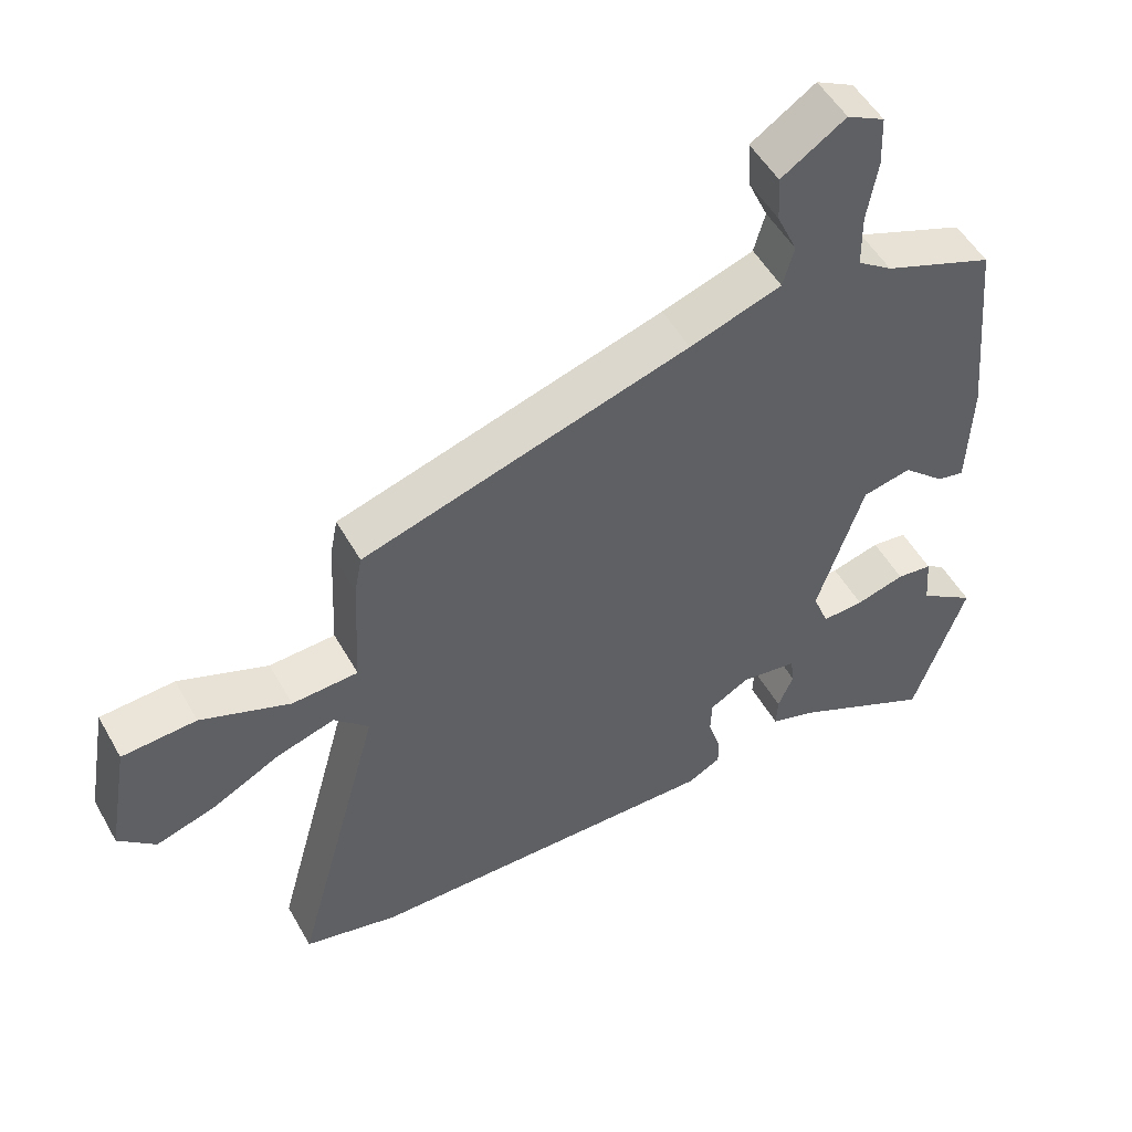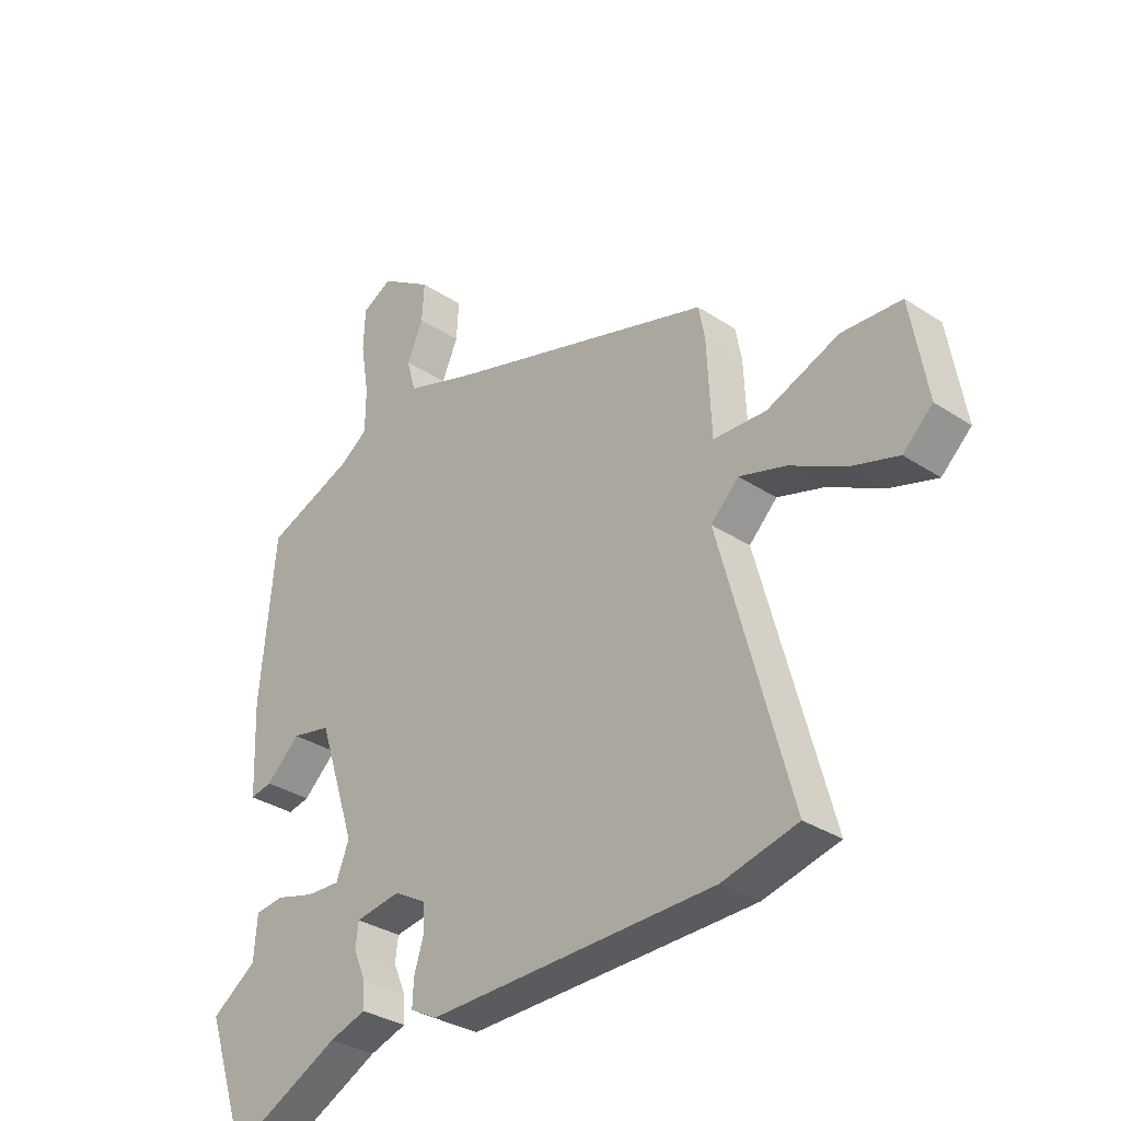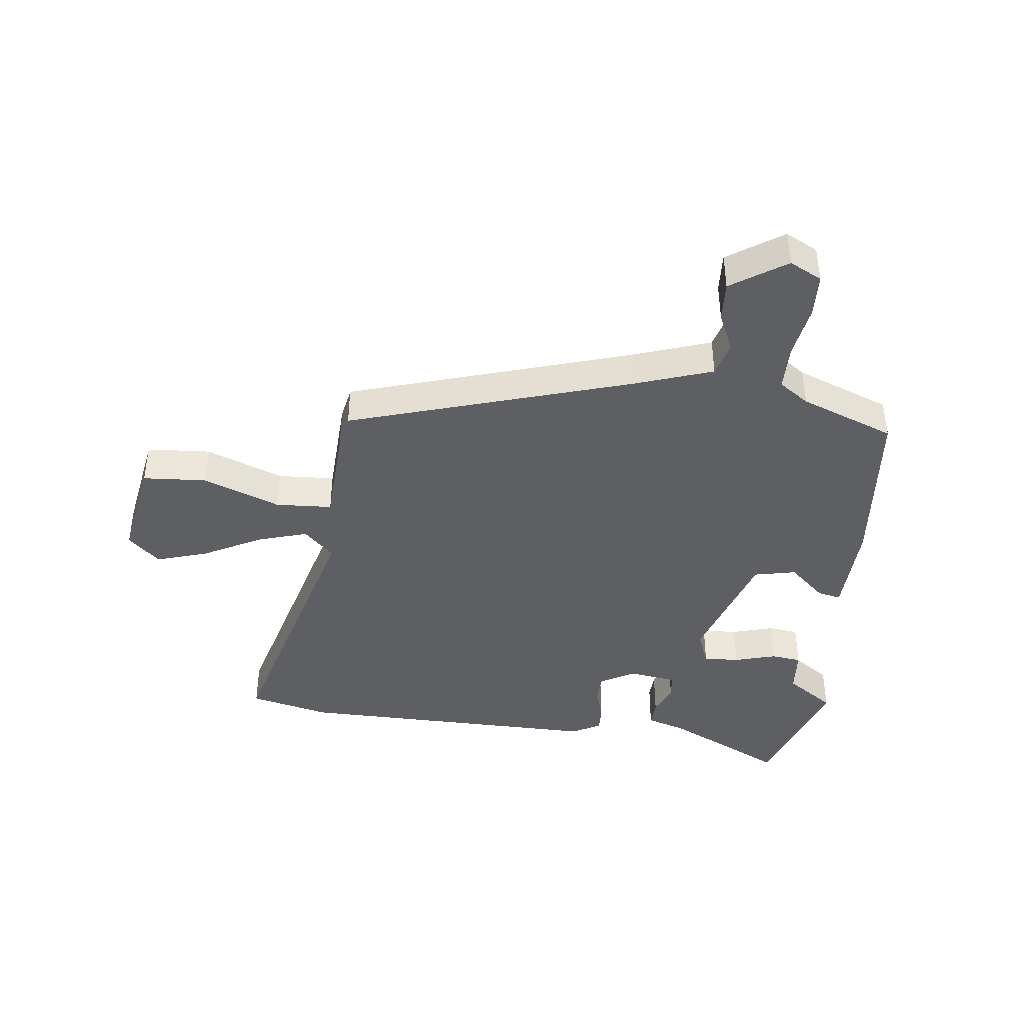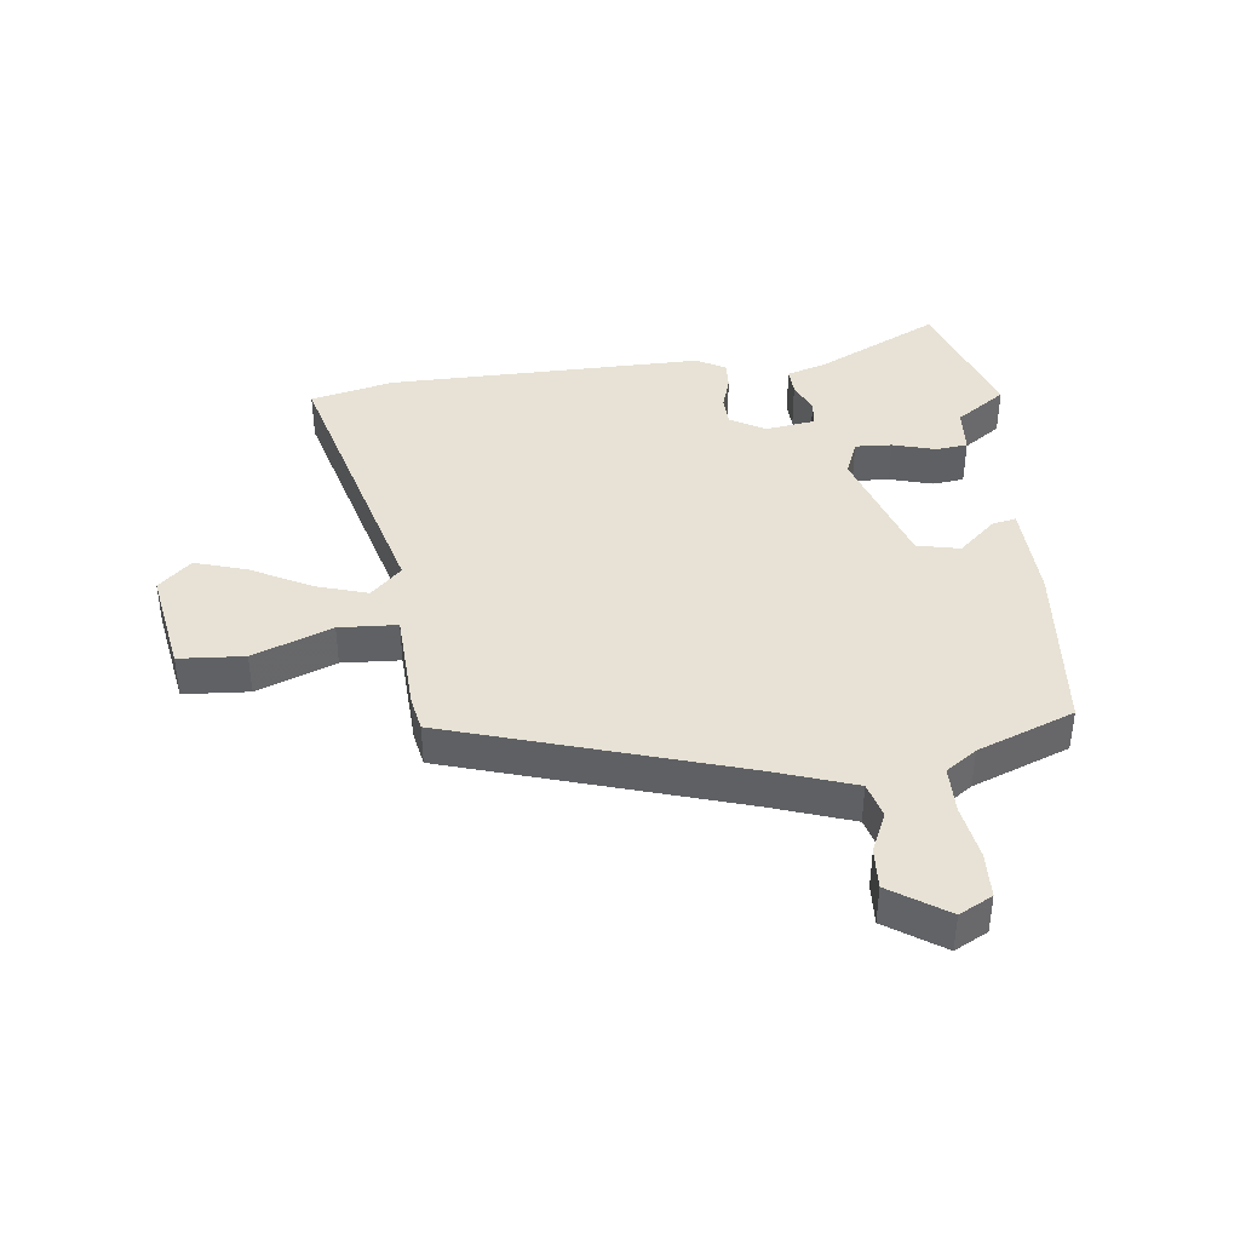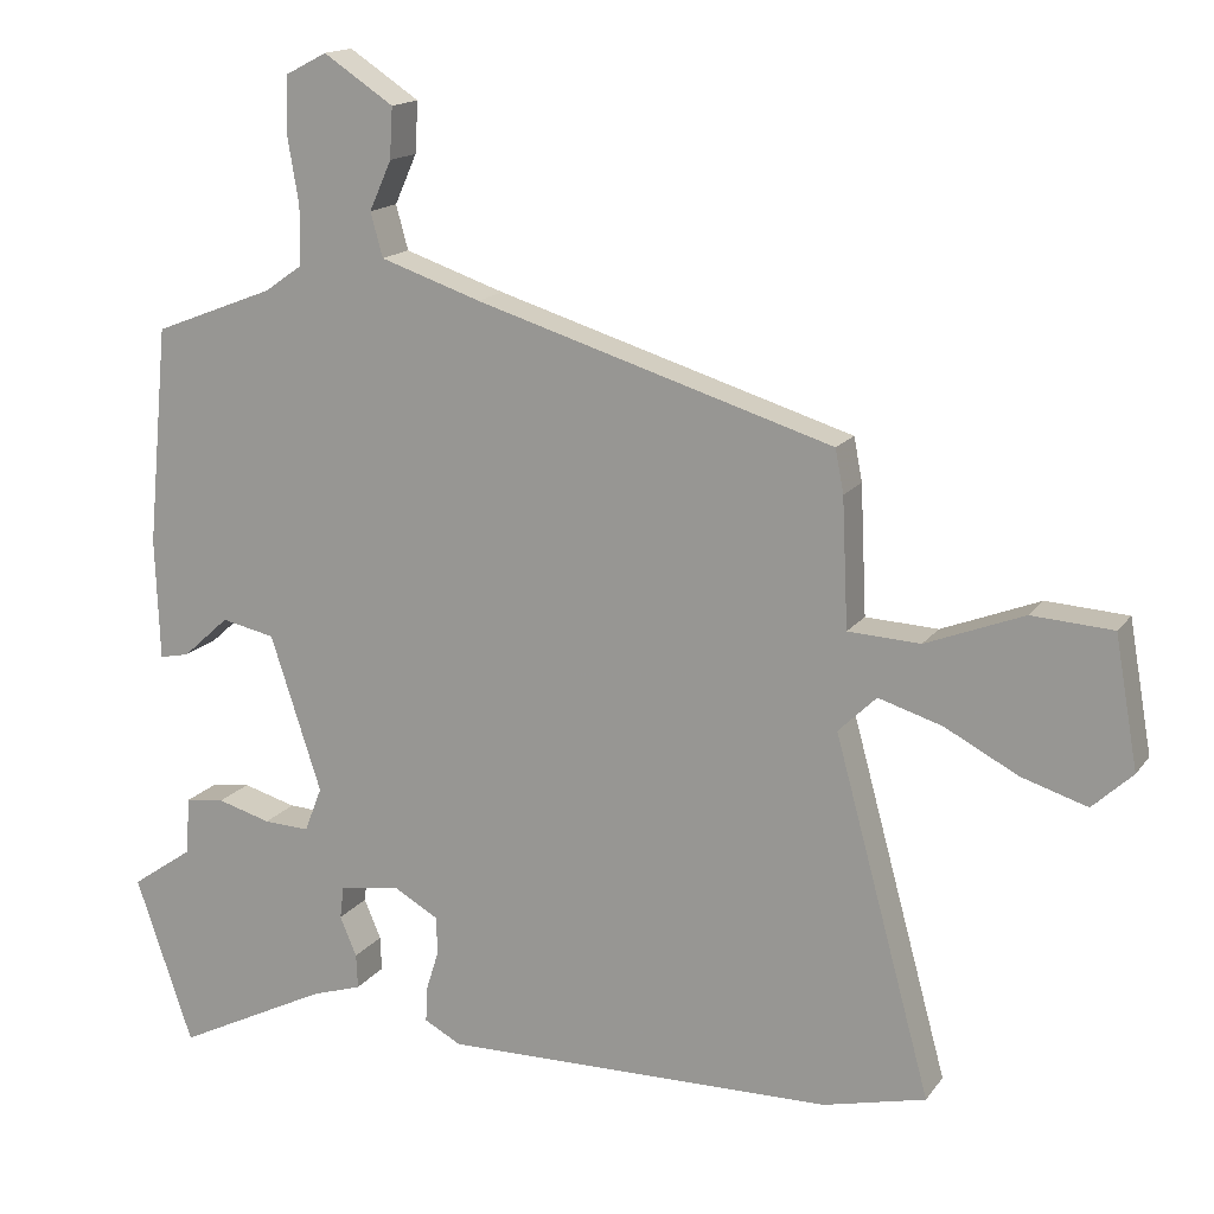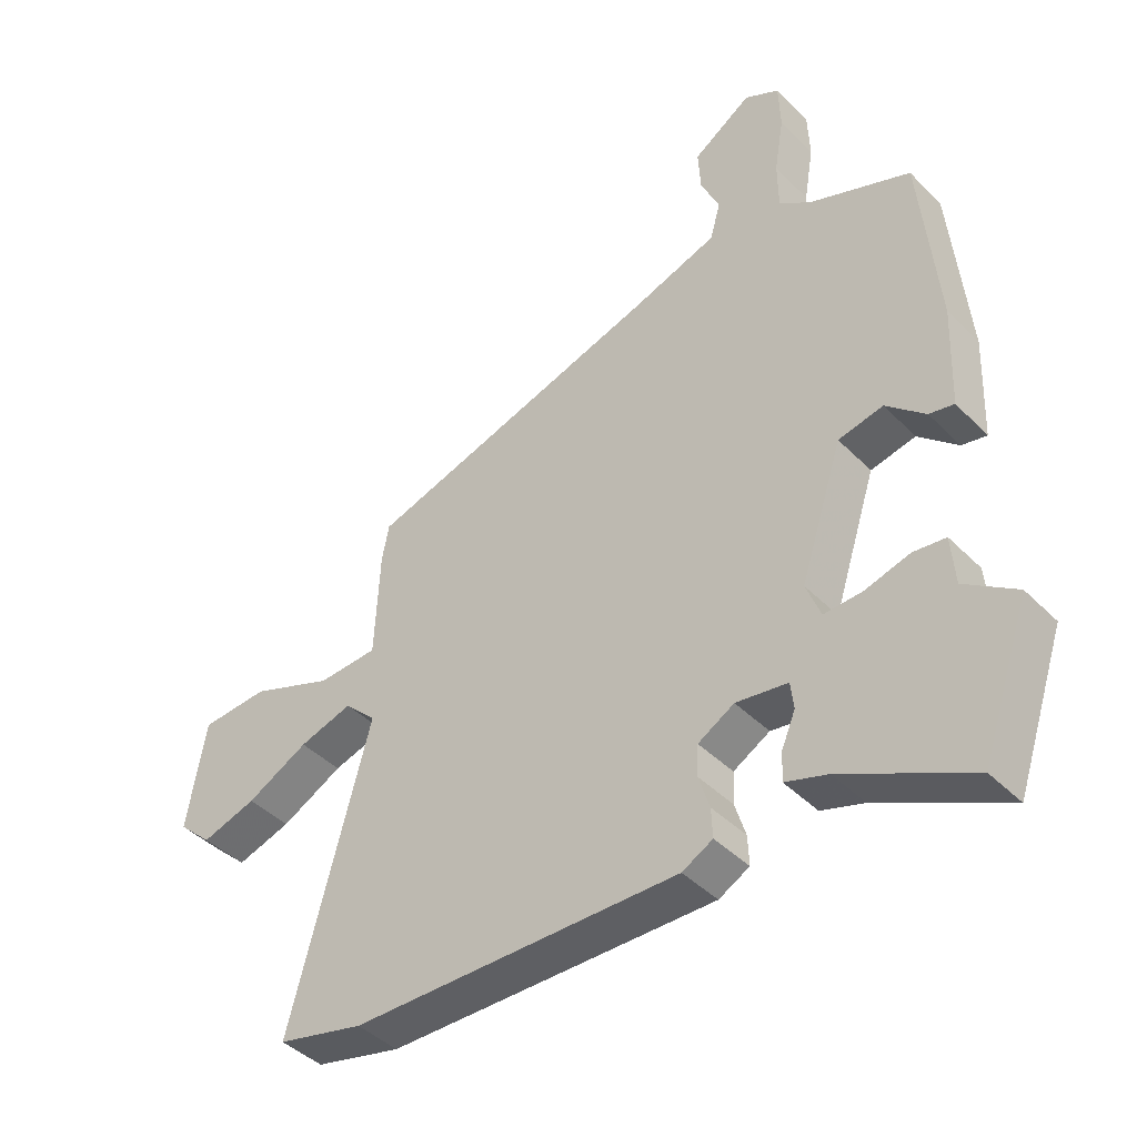
<metadata>
{"format":"obj","ext":"obj","renderer":"f3d","projection":"perspective","resolution":1024,"background":"white","views":[{"elev":51.6,"azim":-28.8,"up":"+Z"},{"elev":-32.6,"azim":-132.4,"up":"+Z"},{"elev":-41.6,"azim":-6.7,"up":"+Y"},{"elev":40.4,"azim":-6.6,"up":"+Y"},{"elev":15.5,"azim":-156.8,"up":"+Z"},{"elev":-42.3,"azim":40.1,"up":"+Z"}]}
</metadata>
<code>
v 0.473 0.07 0.42
v 0.5 0.07 0.133
v 0.494 0.07 -0.028
v 0.455 0.07 -0.02
v 0.394 0.07 0.035
v 0.324 0.07 0.02
v 0.257 0.07 -0.185
v 0.28 0.07 -0.244
v 0.34 0.07 -0.241
v 0.41 0.07 -0.221
v 0.461 0.07 -0.227
v 0.467 0.07 -0.303
v 0.548 0.07 -0.359
v 0.473 0.07 -0.579
v 0.273 0.07 -0.48
v 0.207 0.07 -0.459
v 0.209 0.07 -0.414
v 0.231 0.07 -0.362
v 0.226 0.07 -0.32
v 0.145 0.07 -0.308
v 0.088 0.07 -0.341
v 0.086 0.07 -0.39
v 0.103 0.07 -0.444
v 0.105 0.07 -0.49
v 0.057 0.07 -0.516
v -0.457 0.07 -0.51
v -0.592 0.07 -0.478
v -0.465 0.07 -0.011
v -0.515 0.07 0.038
v -0.599 0.07 0.012
v -0.696 0.07 -0.039
v -0.782 0.07 -0.066
v -0.835 0.07 -0.017
v -0.805 0.07 0.155
v -0.698 0.07 0.162
v -0.569 0.07 0.112
v -0.474 0.07 0.117
v -0.466 0.07 0.286
v -0.455 0.07 0.343
v 0.015 0.07 0.488
v 0.147 0.07 0.533
v 0.163 0.07 0.591
v 0.134 0.07 0.656
v 0.13 0.07 0.723
v 0.222 0.07 0.784
v 0.276 0.07 0.756
v 0.279 0.07 0.682
v 0.264 0.07 0.593
v 0.265 0.07 0.516
v 0.315 0.07 0.481
v 0.473 0 0.42
v 0.5 0 0.133
v 0.494 0 -0.028
v 0.455 0 -0.02
v 0.394 0 0.035
v 0.324 0 0.02
v 0.257 0 -0.185
v 0.28 0 -0.244
v 0.34 0 -0.241
v 0.41 0 -0.221
v 0.461 0 -0.227
v 0.467 0 -0.303
v 0.548 0 -0.359
v 0.473 0 -0.579
v 0.273 0 -0.48
v 0.207 0 -0.459
v 0.209 0 -0.414
v 0.231 0 -0.362
v 0.226 0 -0.32
v 0.145 0 -0.308
v 0.088 0 -0.341
v 0.086 0 -0.39
v 0.103 0 -0.444
v 0.105 0 -0.49
v 0.057 0 -0.516
v -0.457 0 -0.51
v -0.592 0 -0.478
v -0.465 0 -0.011
v -0.515 0 0.038
v -0.599 0 0.012
v -0.696 0 -0.039
v -0.782 0 -0.066
v -0.835 0 -0.017
v -0.805 0 0.155
v -0.698 0 0.162
v -0.569 0 0.112
v -0.474 0 0.117
v -0.466 0 0.286
v -0.455 0 0.343
v 0.015 0 0.488
v 0.147 0 0.533
v 0.163 0 0.591
v 0.134 0 0.656
v 0.13 0 0.723
v 0.222 0 0.784
v 0.276 0 0.756
v 0.279 0 0.682
v 0.264 0 0.593
v 0.265 0 0.516
v 0.315 0 0.481
f 46 47 48
f 45 46 48
f 44 45 48
f 43 44 48
f 42 43 48
f 41 42 48 49
f 40 41 49 50
f 50 1 2
f 40 50 2
f 39 40 2
f 38 39 2
f 37 38 2
f 34 35 36
f 33 34 36
f 32 33 36
f 31 32 36
f 30 31 36
f 29 30 36 37
f 26 27 28
f 25 26 28
f 24 25 28
f 23 24 28
f 22 23 28
f 28 29 37
f 22 28 37
f 21 22 37
f 15 16 17 18
f 15 18 19
f 14 15 19
f 13 14 19
f 12 13 19
f 12 19 20
f 11 12 20
f 10 11 20
f 9 10 20
f 2 3 4 5
f 2 5 6
f 37 2 6
f 37 6 7
f 21 37 7
f 20 21 7
f 8 9 20
f 7 8 20
f 98 97 96
f 98 96 95
f 98 95 94
f 98 94 93
f 98 93 92
f 99 98 92 91
f 100 99 91 90
f 52 51 100
f 52 100 90
f 52 90 89
f 52 89 88
f 52 88 87
f 86 85 84
f 86 84 83
f 86 83 82
f 86 82 81
f 86 81 80
f 87 86 80 79
f 78 77 76
f 78 76 75
f 78 75 74
f 78 74 73
f 78 73 72
f 87 79 78
f 87 78 72
f 87 72 71
f 68 67 66 65
f 69 68 65
f 69 65 64
f 69 64 63
f 69 63 62
f 70 69 62
f 70 62 61
f 70 61 60
f 70 60 59
f 55 54 53 52
f 56 55 52
f 56 52 87
f 57 56 87
f 57 87 71
f 57 71 70
f 70 59 58
f 70 58 57
f 1 51 52 2
f 2 52 53 3
f 3 53 54 4
f 4 54 55 5
f 5 55 56 6
f 6 56 57 7
f 7 57 58 8
f 8 58 59 9
f 9 59 60 10
f 10 60 61 11
f 11 61 62 12
f 12 62 63 13
f 13 63 64 14
f 14 64 65 15
f 15 65 66 16
f 16 66 67 17
f 17 67 68 18
f 18 68 69 19
f 19 69 70 20
f 20 70 71 21
f 21 71 72 22
f 22 72 73 23
f 23 73 74 24
f 24 74 75 25
f 25 75 76 26
f 26 76 77 27
f 27 77 78 28
f 28 78 79 29
f 29 79 80 30
f 30 80 81 31
f 31 81 82 32
f 32 82 83 33
f 33 83 84 34
f 34 84 85 35
f 35 85 86 36
f 36 86 87 37
f 37 87 88 38
f 38 88 89 39
f 39 89 90 40
f 40 90 91 41
f 41 91 92 42
f 42 92 93 43
f 43 93 94 44
f 44 94 95 45
f 45 95 96 46
f 46 96 97 47
f 47 97 98 48
f 48 98 99 49
f 49 99 100 50
f 50 100 51 1

</code>
